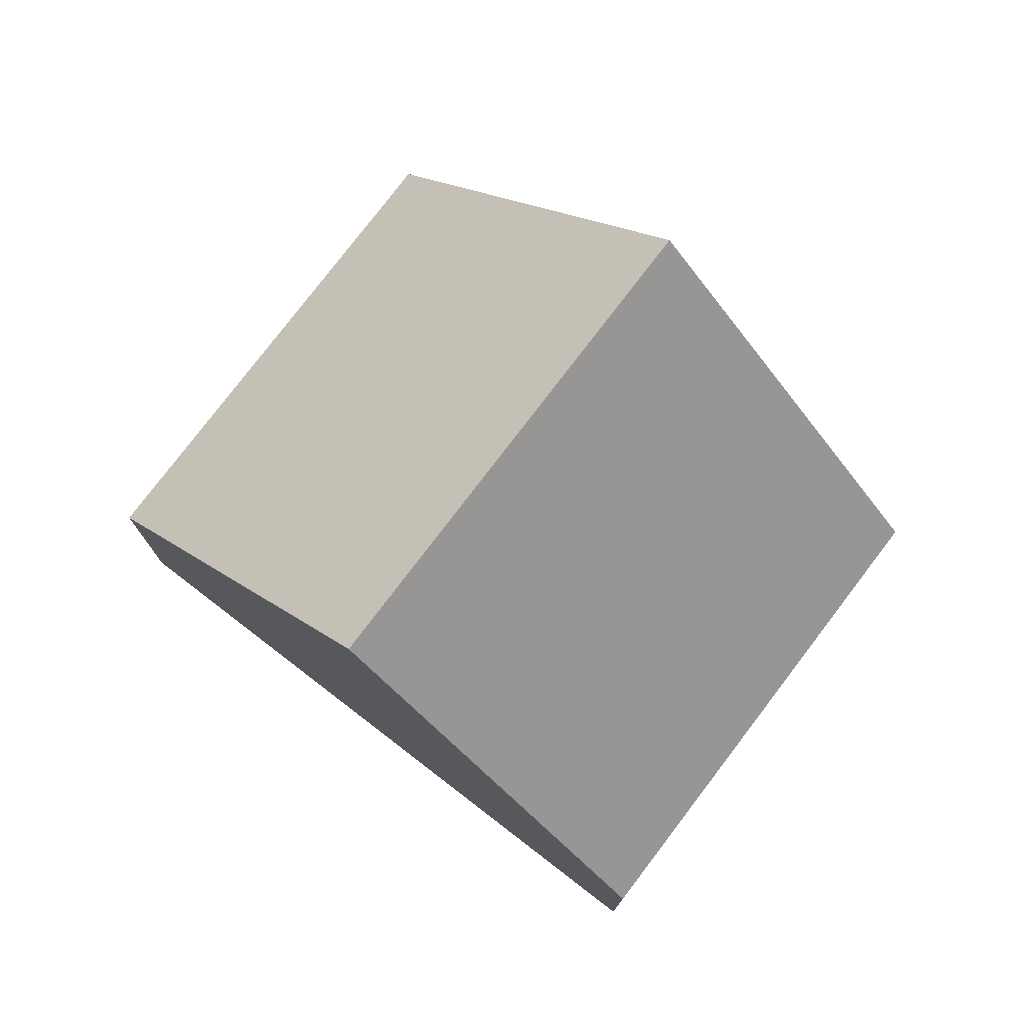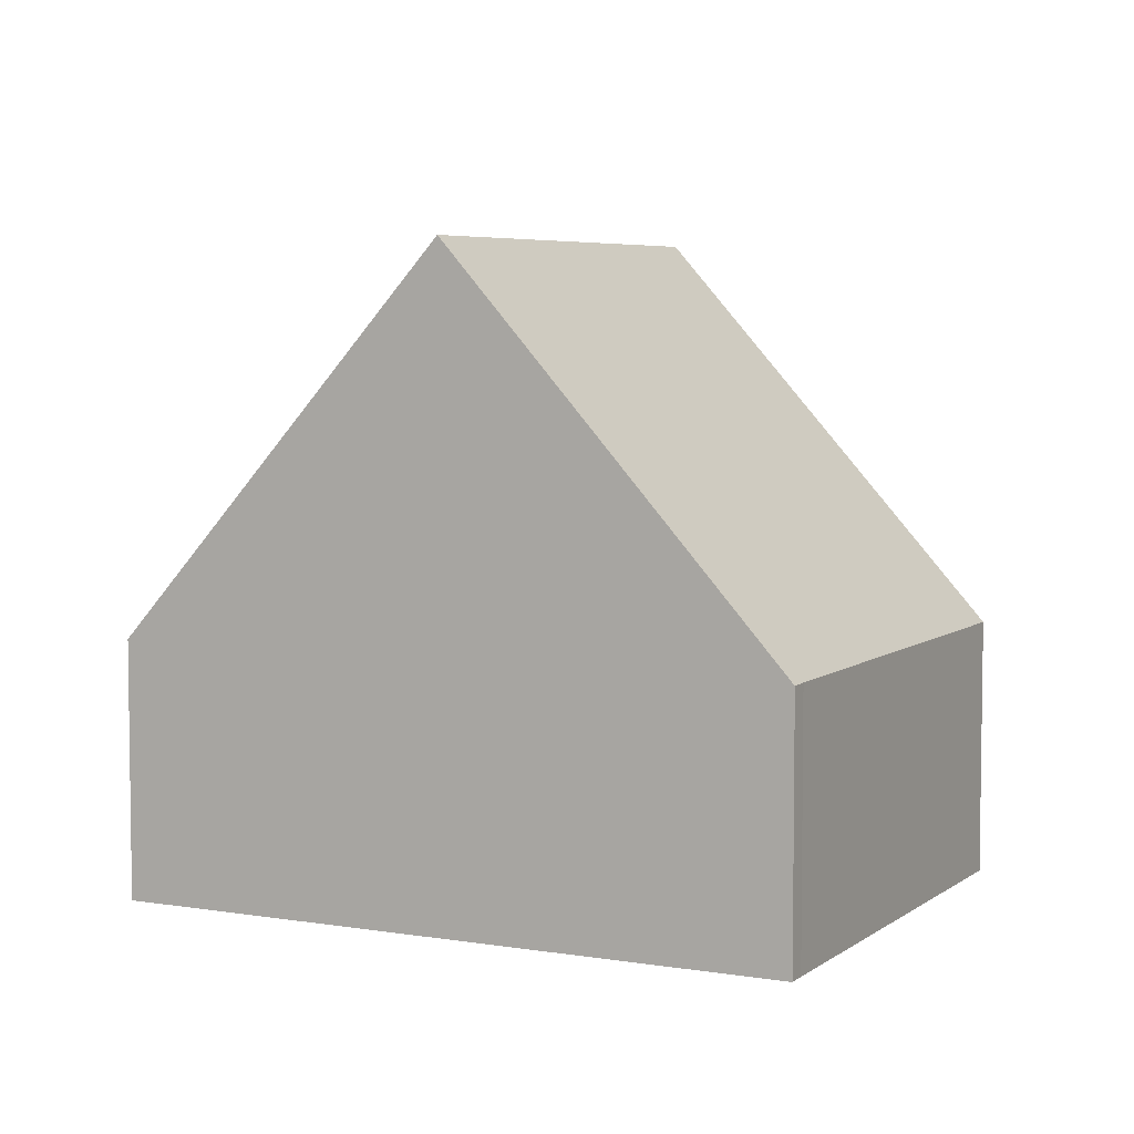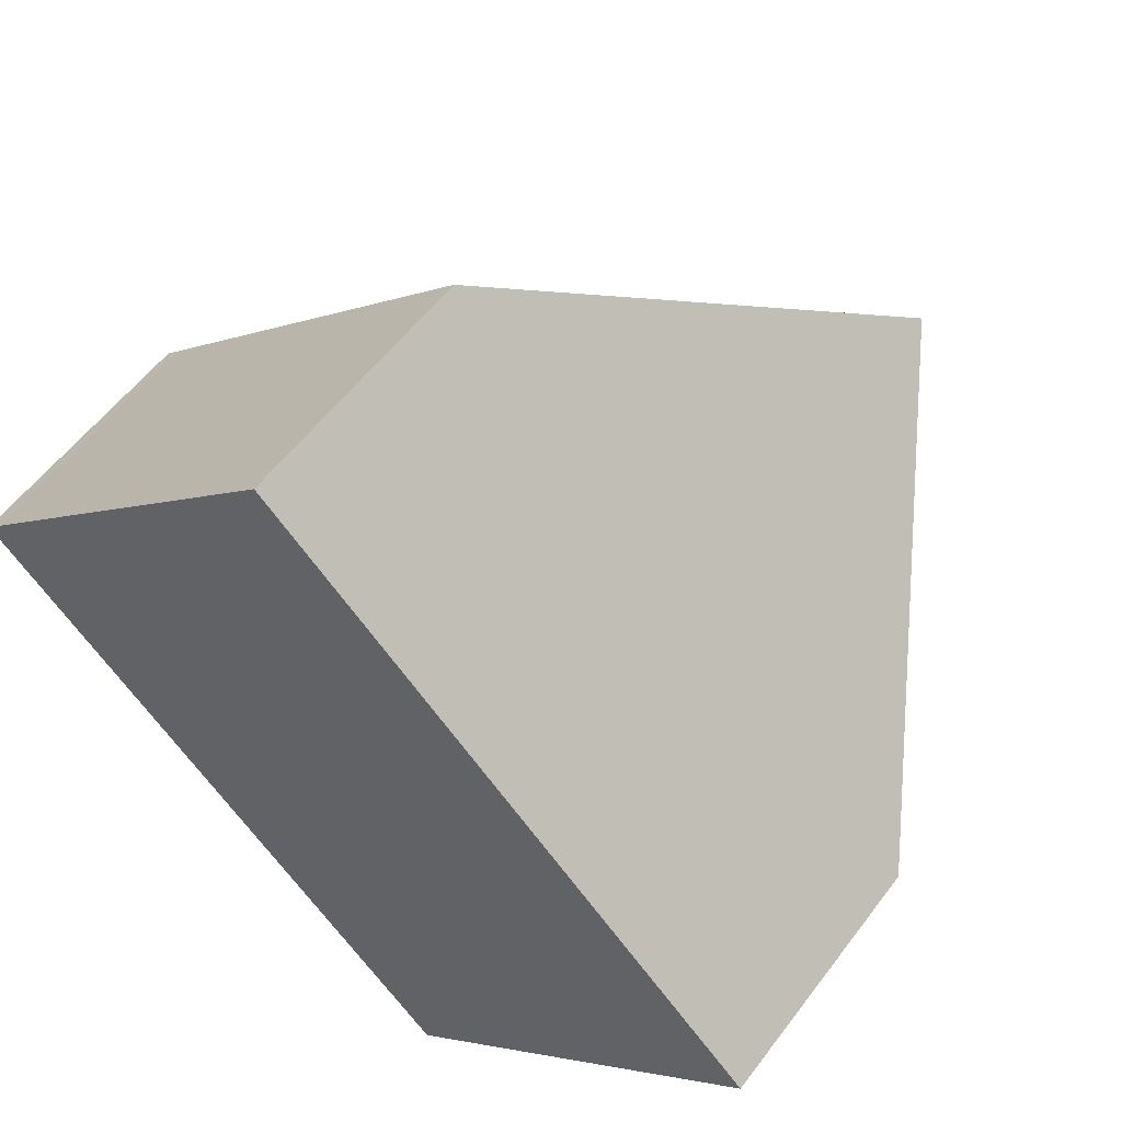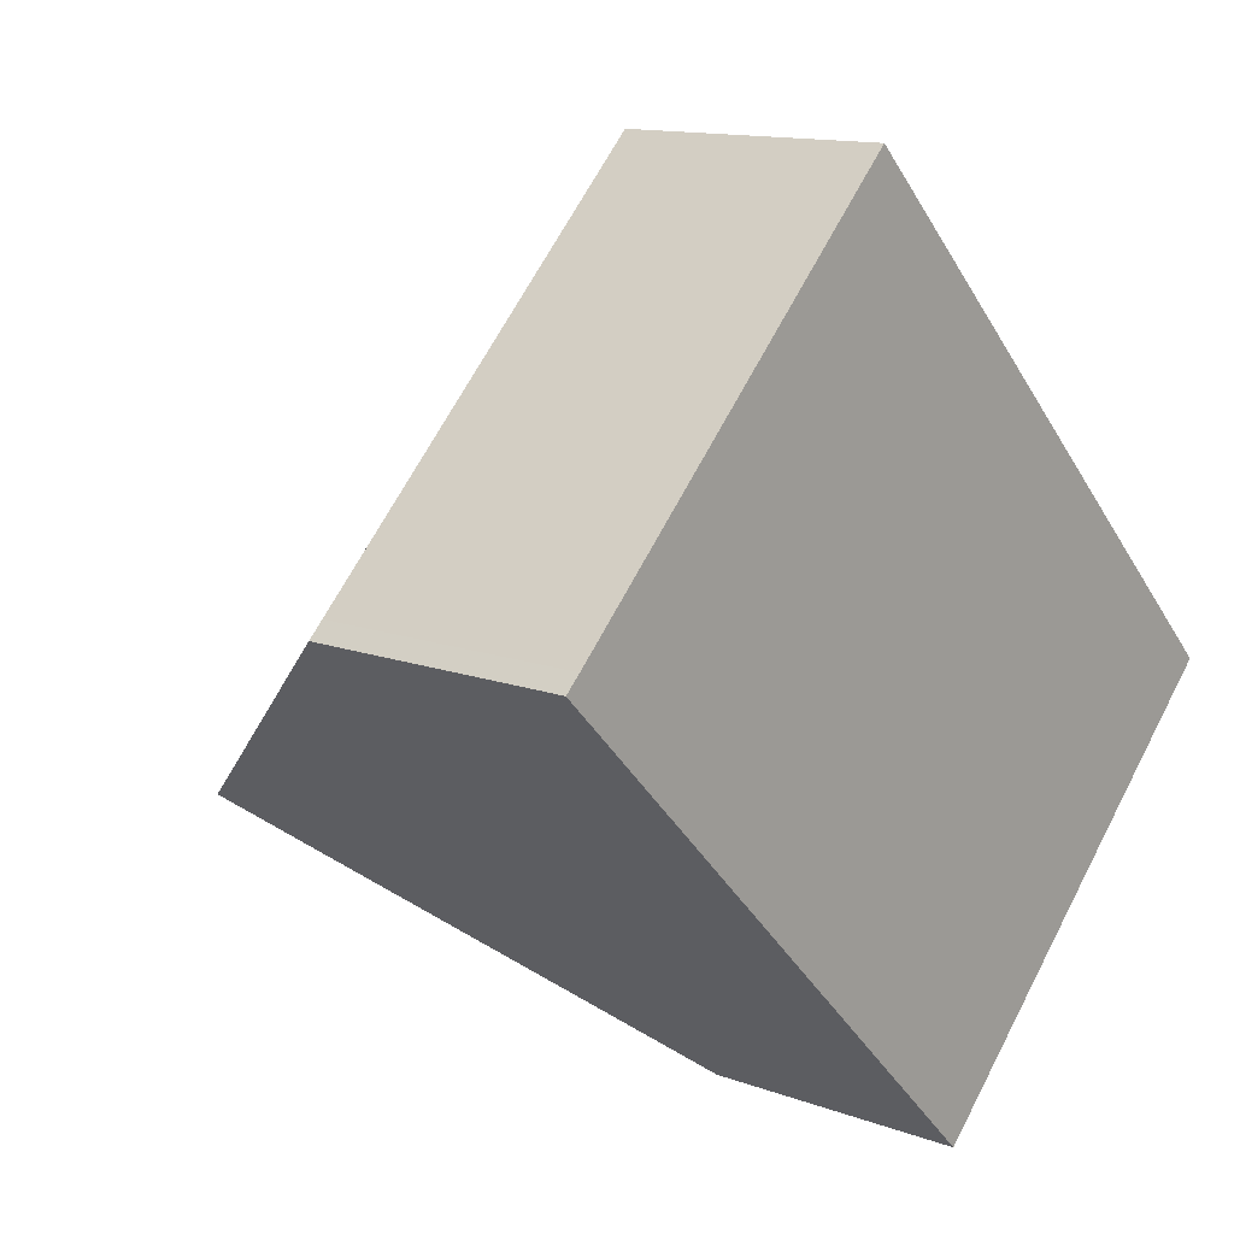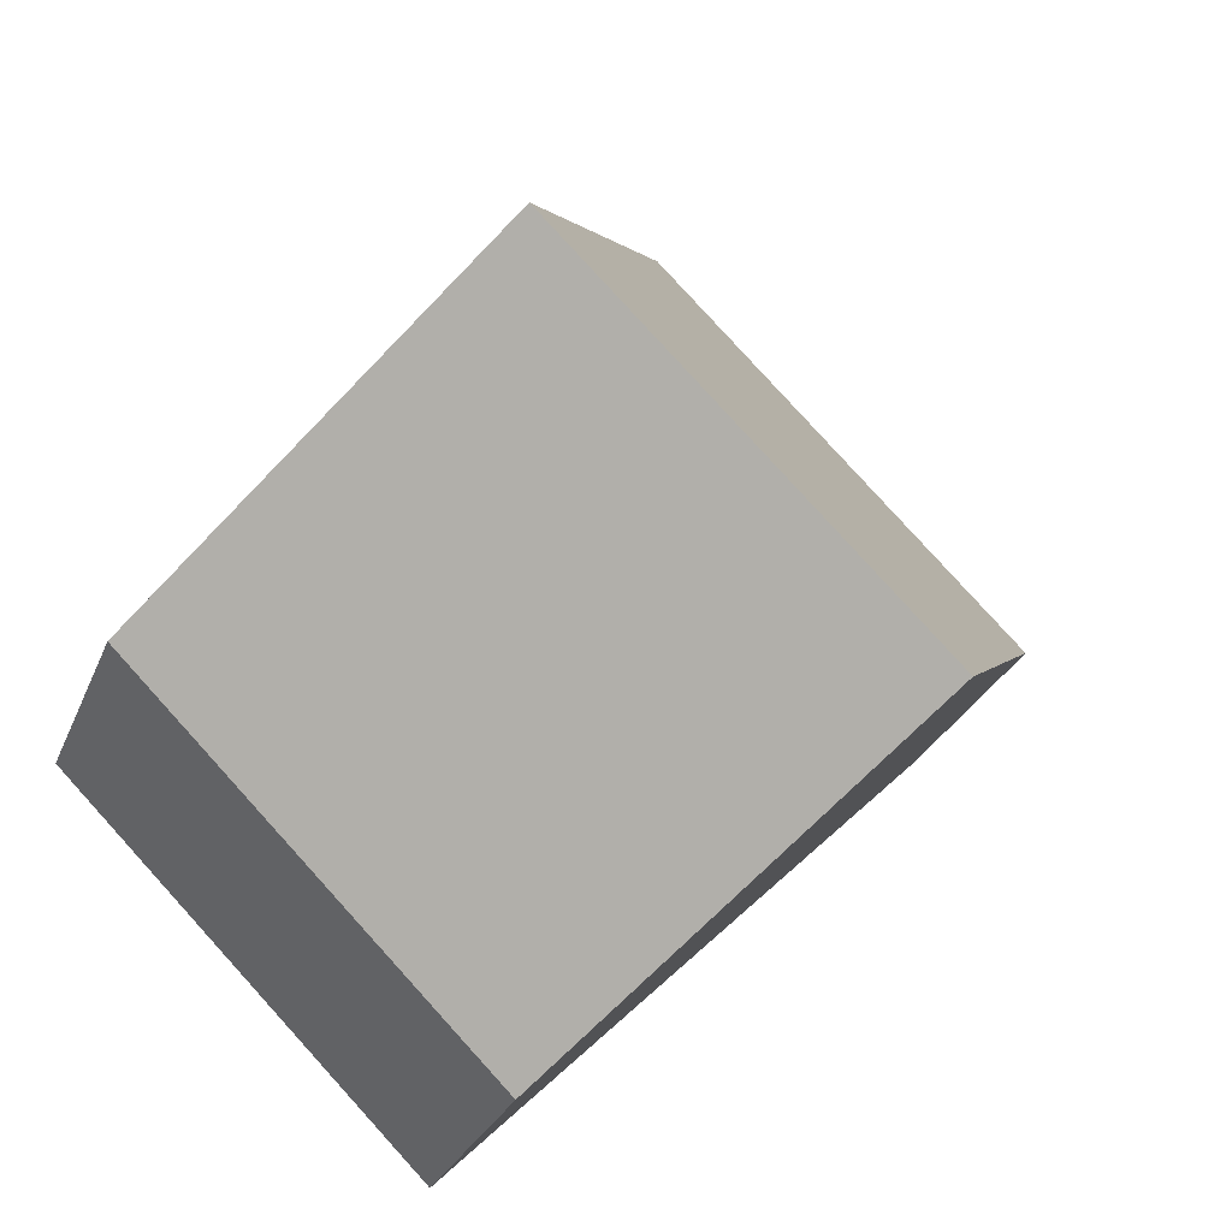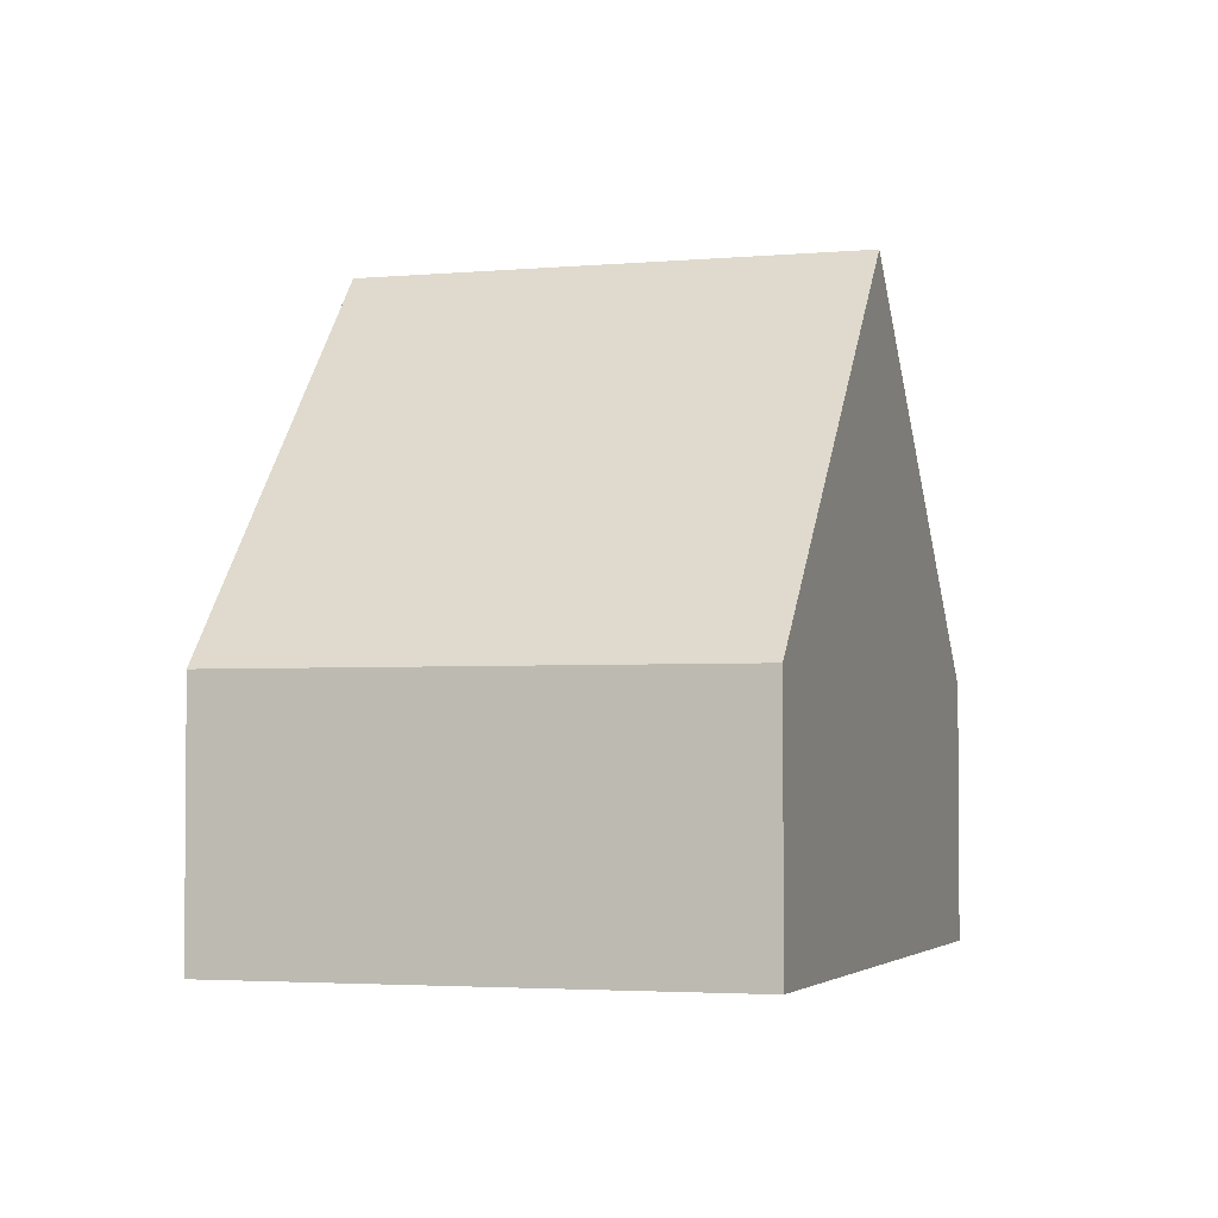
<metadata>
{"format":"obj","ext":"obj","renderer":"f3d","projection":"perspective","resolution":1024,"background":"white","views":[{"elev":77.5,"azim":82.5,"up":"+Y"},{"elev":5.5,"azim":-107.9,"up":"+Y"},{"elev":55.8,"azim":36.2,"up":"+Z"},{"elev":12.8,"azim":-49.4,"up":"+Z"},{"elev":-27.6,"azim":161.1,"up":"+Z"},{"elev":-3.0,"azim":153.0,"up":"+Y"}]}
</metadata>
<code>
v  3.719 9.656 -3.698
v  12.91 3.872 -1.959
v  7.431 3.872 -7.389
v  12.56 4.419 -1.609
v  9.2 9.656 1.739
v  0.223 3.868 0.213
v  0 3.862 2.365e-16
v  5.497 3.877 5.433
v  0.223 -1.304e-17 0.213
v  0 0 0
v  5.497 -3.327e-16 5.433
v  9.2 -1.065e-16 1.739
v  12.56 9.852e-17 -1.609
v  12.91 1.2e-16 -1.959
v  3.719 2.264e-16 -3.698
v  7.431 4.524e-16 -7.389
g defaultobject
f 1 2 3
f 2 1 4
f 4 1 5
f 6 1 7
f 1 6 5
f 5 6 8
f 7 9 6
f 9 7 10
f 6 11 8
f 11 6 9
f 11 5 8
f 5 11 12
f 5 12 4
f 4 12 13
f 4 13 2
f 2 13 14
f 3 7 1
f 7 3 10
f 10 3 15
f 15 3 16
f 14 3 2
f 3 14 16
f 13 16 14
f 16 13 12
f 16 12 11
f 16 11 15
f 15 11 9
f 15 9 10

</code>
